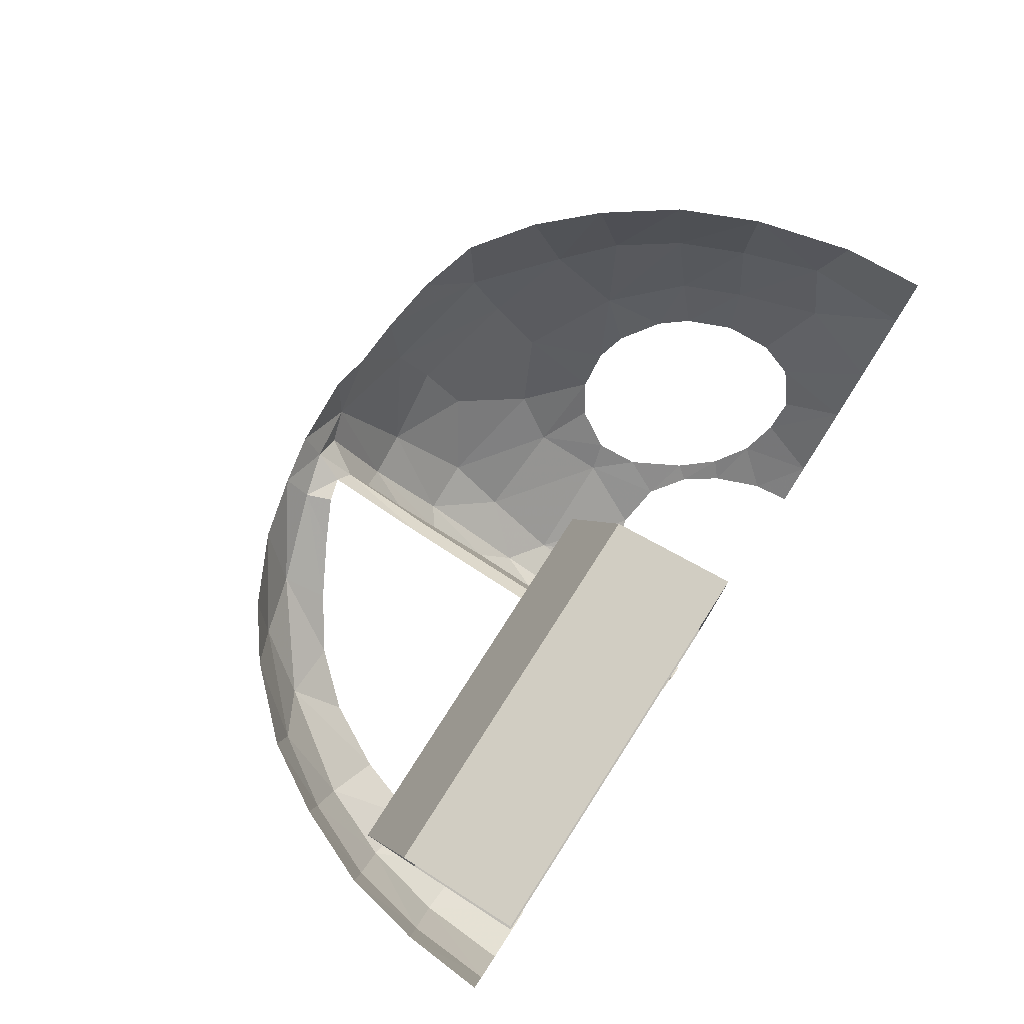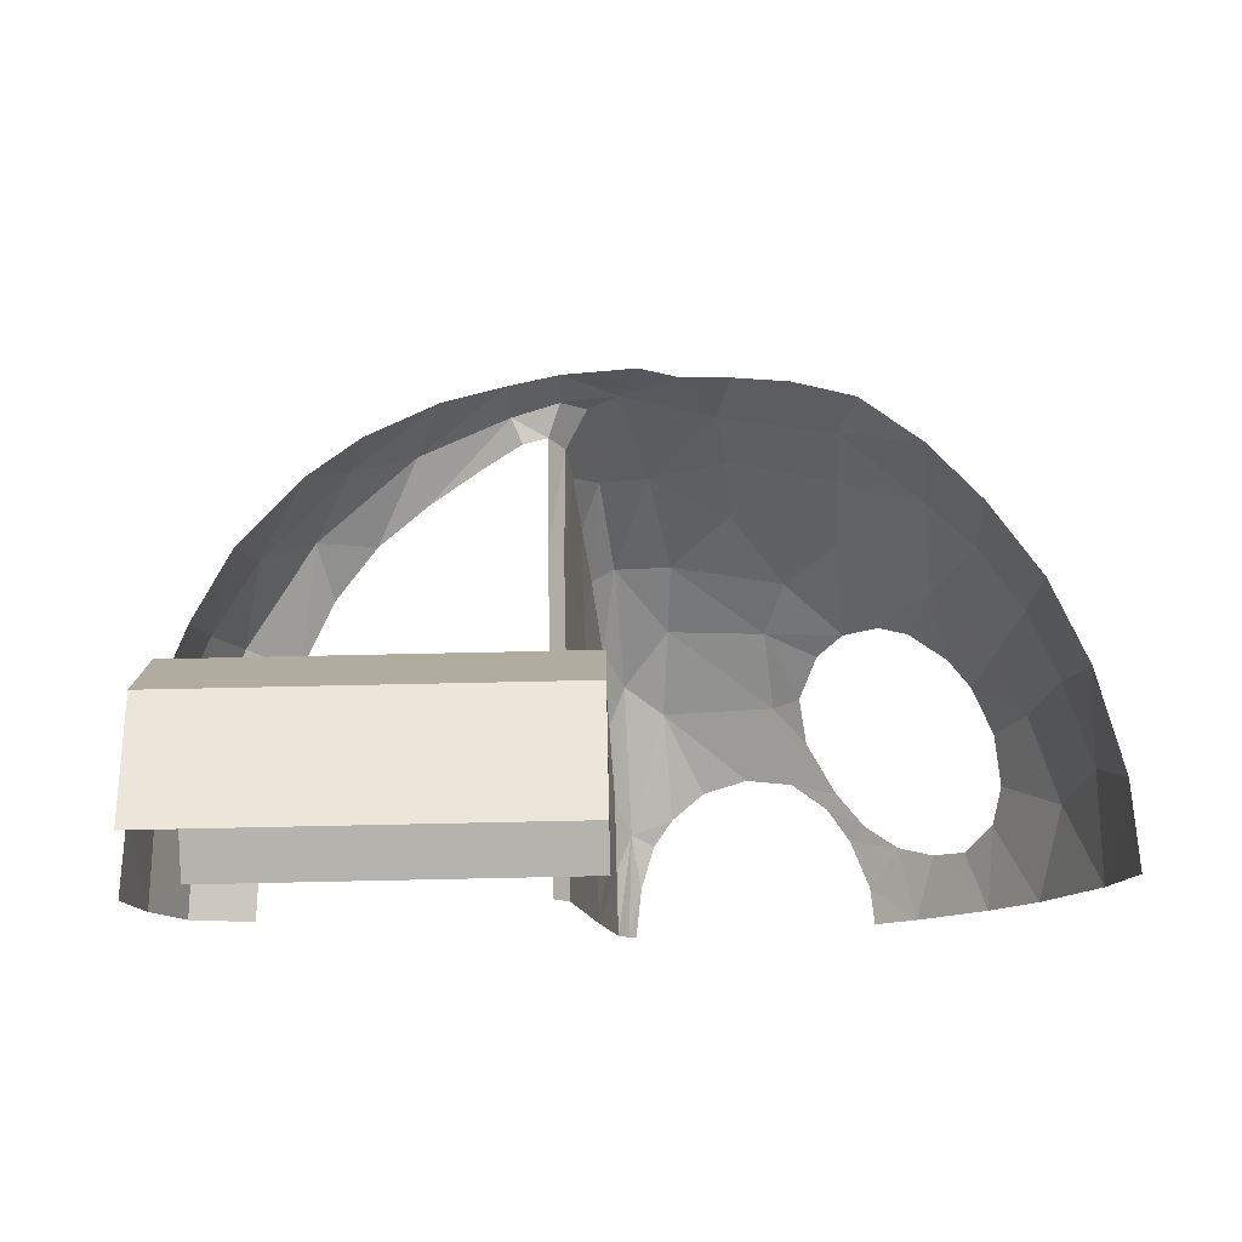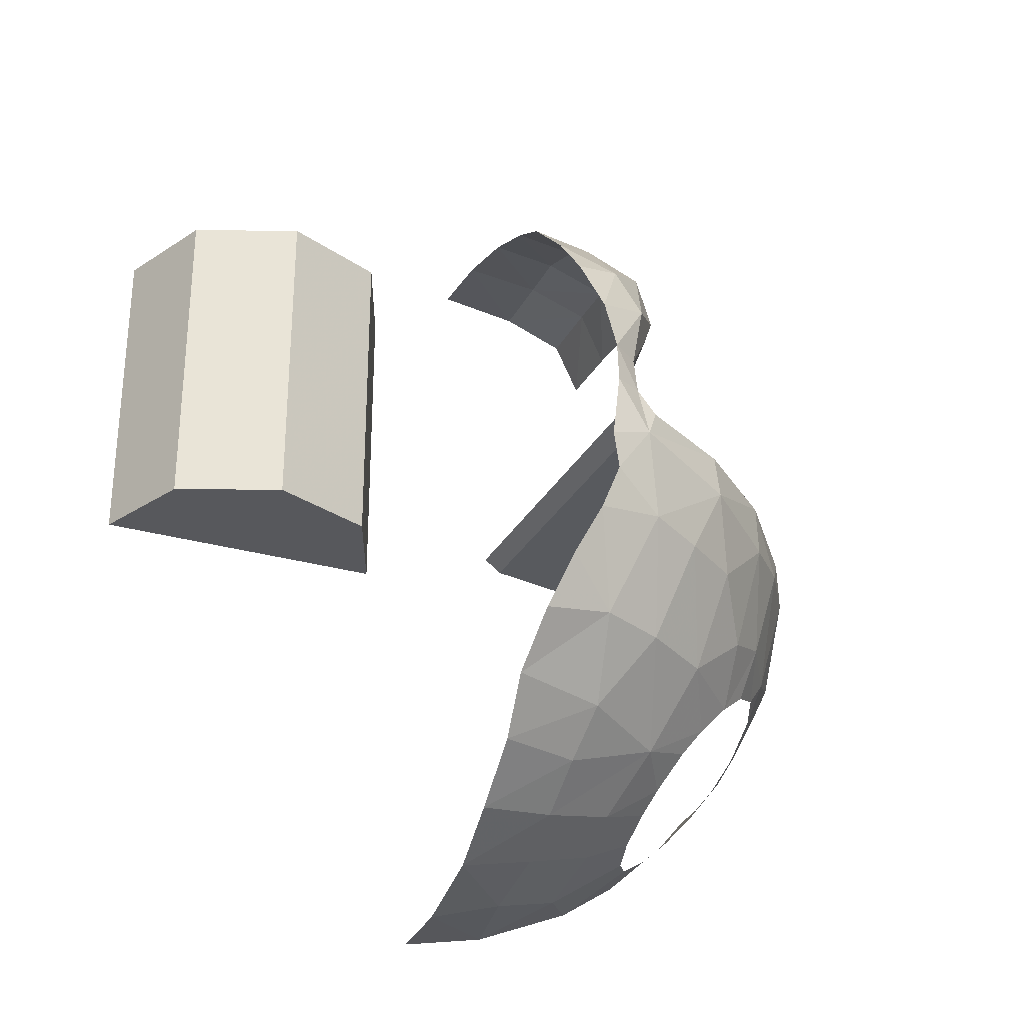
<metadata>
{"format":"obj","ext":"obj","renderer":"f3d","projection":"perspective","resolution":1024,"background":"white","views":[{"elev":79.4,"azim":-147.3,"up":"+Z"},{"elev":77.6,"azim":-91.2,"up":"+Z"},{"elev":-28.6,"azim":66.6,"up":"+Y"}]}
</metadata>
<code>
v 0.2121 -0.825 -0.2121
v 0 -0.825 -0.3
v 0 -0.15 -0.3
v 0.2121 -0.15 -0.2121
v 0.3 -0.825 0
v 0.2121 -0.825 -0.2121
v 0.2121 -0.15 -0.2121
v 0.3 -0.15 0
v 0.2121 -0.825 0.2121
v 0.3 -0.825 0
v 0.3 -0.15 0
v 0.2121 -0.15 0.2121
v 0 -0.825 0.3
v 0.2121 -0.825 0.2121
v 0.2121 -0.15 0.2121
v 0 -0.15 0.3
v 0 -0.825 0
v 0 -0.825 -0.3
v 0.2121 -0.825 -0.2121
v 0 -0.825 0
v 0.2121 -0.825 -0.2121
v 0.3 -0.825 0
v 0 -0.825 0
v 0.3 -0.825 0
v 0.2121 -0.825 0.2121
v 0 -0.825 0
v 0.2121 -0.825 0.2121
v 0 -0.825 0.3
v 0.1553 -1.602 -0.6889
v 0 -1.65 -0.586
v 0 -1.57 -0.7861
v 0.6076 -1.152 -0.9138
v 0.7169 -1.053 -0.8363
v 0.6463 -1.244 -0.7949
v 0.4588 -0.8577 -1.108
v 0.4105 -0.9304 -1.141
v 0.1918 -0.8654 -1.211
v 0.1918 -0.8654 -1.211
v 0.2552 -0.835 -1.163
v 0.4588 -0.8577 -1.108
v 0.4588 -0.8577 -1.108
v 0.2552 -0.835 -1.163
v 0.3861 -0.8273 -1.108
v 0.4105 -0.9304 -1.141
v 0.5506 -0.9402 -1.048
v 0.4074 -1.135 -1.082
v 0.4074 -1.135 -1.082
v 0.5506 -0.9402 -1.048
v 0.5331 -1.118 -1.001
v 0.4105 -0.9304 -1.141
v 0.4588 -0.8577 -1.108
v 0.5506 -0.9402 -1.048
v 0.5103 -0.8178 -1.03
v 0.4588 -0.8577 -1.108
v 0.3861 -0.8273 -1.108
v 0.2552 -0.835 -1.163
v 0.1918 -0.8654 -1.211
v 0.1202 -0.8356 -1.188
v 0.1918 -0.8654 -1.211
v 0 -0.8365 -1.196
v 0.1202 -0.8356 -1.188
v 0 -0.8566 -1.223
v 0 -0.8365 -1.196
v 0.1918 -0.8654 -1.211
v 0.5506 -0.9402 -1.048
v 0.6525 -0.9462 -0.9536
v 0.5331 -1.118 -1.001
v 0.5331 -1.118 -1.001
v 0.6525 -0.9462 -0.9536
v 0.6076 -1.152 -0.9138
v 0.6525 -0.9462 -0.9536
v 0.7169 -1.053 -0.8363
v 0.6076 -1.152 -0.9138
v 0.7793 -0.9063 -0.7943
v 0.7169 -1.053 -0.8363
v 0.6525 -0.9462 -0.9536
v 0.6525 -0.9462 -0.9536
v 0.5506 -0.9402 -1.048
v 0.6498 -0.8426 -0.951
v 0.6498 -0.8426 -0.951
v 0.5506 -0.9402 -1.048
v 0.4588 -0.8577 -1.108
v 0.6498 -0.8426 -0.951
v 0.7793 -0.9063 -0.7943
v 0.6525 -0.9462 -0.9536
v 0.5103 -0.8178 -1.03
v 0.6498 -0.8426 -0.951
v 0.4588 -0.8577 -1.108
v 0.7719 -0.8185 -0.788
v 0.7793 -0.9063 -0.7943
v 0.6498 -0.8426 -0.951
v 0.6207 -0.8003 -0.9201
v 0.6498 -0.8426 -0.951
v 0.5103 -0.8178 -1.03
v 0.6207 -0.8003 -0.9201
v 0.7719 -0.8185 -0.788
v 0.6498 -0.8426 -0.951
v 0.6958 -0.7852 -0.8177
v 0.7719 -0.8185 -0.788
v 0.6207 -0.8003 -0.9201
v 0.7169 -1.053 -0.8363
v 0.7793 -0.9063 -0.7943
v 0.7873 -1.044 -0.7244
v 0.6463 -1.244 -0.7949
v 0.7169 -1.053 -0.8363
v 0.7873 -1.044 -0.7244
v 0.7302 -1.236 -0.6587
v 0.5475 -1.398 -0.732
v 0.6463 -1.244 -0.7949
v 0.7302 -1.236 -0.6587
v 0.6639 -1.373 -0.5587
v 0.6639 -1.373 -0.5587
v 0.5767 -1.459 -0.5435
v 0.5475 -1.398 -0.732
v 0.5475 -1.398 -0.732
v 0.5767 -1.459 -0.5435
v 0.4672 -1.535 -0.543
v 0.4249 -1.503 -0.69
v 0.4672 -1.535 -0.543
v 0.3453 -1.592 -0.5531
v 0.4249 -1.503 -0.69
v 0.4249 -1.503 -0.69
v 0.3453 -1.592 -0.5531
v 0.314 -1.552 -0.6962
v 0.314 -1.552 -0.6962
v 0.3453 -1.592 -0.5531
v 0.1949 -1.64 -0.548
v 0.1553 -1.602 -0.6889
v 0 -1.65 -0.586
v 0.1553 -1.602 -0.6889
v 0.1949 -1.64 -0.548
v 0.6639 -1.373 -0.5587
v 0.7302 -1.236 -0.6587
v 0.7815 -1.228 -0.5323
v 0.7302 -1.236 -0.6587
v 0.8389 -1.025 -0.6168
v 0.7815 -1.228 -0.5323
v 0.7302 -1.236 -0.6587
v 0.7873 -1.044 -0.7244
v 0.8389 -1.025 -0.6168
v 0.8389 -1.025 -0.6168
v 0.7873 -1.044 -0.7244
v 0.7793 -0.9063 -0.7943
v 0.8389 -1.025 -0.6168
v 0.7793 -0.9063 -0.7943
v 0.8724 -0.8558 -0.586
v 0.7719 -0.8185 -0.788
v 0.8724 -0.8558 -0.586
v 0.7793 -0.9063 -0.7943
v 0.7719 -0.8185 -0.788
v 0.8566 -0.8004 -0.6093
v 0.8724 -0.8558 -0.586
v 0.792 -0.761 -0.6357
v 0.8566 -0.8004 -0.6093
v 0.7719 -0.8185 -0.788
v 0.7604 -0.7724 -0.7118
v 0.7719 -0.8185 -0.788
v 0.6958 -0.7852 -0.8177
v 0.7604 -0.7724 -0.7118
v 0.8575 -0.754 -0.5703
v 0.8566 -0.8004 -0.6093
v 0.792 -0.761 -0.6357
v 0.801 -0.7318 -0.5923
v 0.8575 -0.754 -0.5703
v 0.792 -0.761 -0.6357
v 0.8724 -0.8558 -0.586
v 0.8566 -0.8004 -0.6093
v 0.8575 -0.754 -0.5703
v 0.8389 -1.025 -0.6168
v 0.8724 -0.8558 -0.586
v 0.8815 -0.9575 -0.5121
v 0.8815 -0.9575 -0.5121
v 0.8688 -1.045 -0.4797
v 0.8389 -1.025 -0.6168
v 0.8389 -1.025 -0.6168
v 0.8688 -1.045 -0.4797
v 0.7815 -1.228 -0.5323
v 0.8688 -1.045 -0.4797
v 0.8446 -1.144 -0.4304
v 0.7815 -1.228 -0.5323
v 0.8446 -1.144 -0.4304
v 0.8034 -1.252 -0.3895
v 0.7815 -1.228 -0.5323
v 0.7815 -1.228 -0.5323
v 0.8034 -1.252 -0.3895
v 0.7174 -1.358 -0.371
v 0.6639 -1.373 -0.5587
v 0.7815 -1.228 -0.5323
v 0.7174 -1.358 -0.371
v 0.6639 -1.373 -0.5587
v 0.7174 -1.358 -0.371
v 0.6199 -1.455 -0.3848
v 0.5767 -1.459 -0.5435
v 0.6639 -1.373 -0.5587
v 0.6199 -1.455 -0.3848
v 0.5767 -1.459 -0.5435
v 0.6199 -1.455 -0.3848
v 0.4892 -1.55 -0.3911
v 0.4672 -1.535 -0.543
v 0.5767 -1.459 -0.5435
v 0.4892 -1.55 -0.3911
v 0.4672 -1.535 -0.543
v 0.4892 -1.55 -0.3911
v 0.3431 -1.619 -0.4065
v 0.3453 -1.592 -0.5531
v 0.4672 -1.535 -0.543
v 0.3431 -1.619 -0.4065
v 0.3453 -1.592 -0.5531
v 0.3431 -1.619 -0.4065
v 0.1949 -1.64 -0.548
v 0.3431 -1.619 -0.4065
v 0.1572 -1.67 -0.4138
v 0.1949 -1.64 -0.548
v 0 -1.65 -0.586
v 0.1949 -1.64 -0.548
v 0.1572 -1.67 -0.4138
v 0 -1.682 -0.4169
v 0.0682 -1.303 -1.09
v 0 -1.381 -1.029
v 0 -1.31 -1.088
v 0 -1.381 -1.029
v 0.0682 -1.303 -1.09
v 0.134 -1.353 -1.039
v 0.134 -1.353 -1.039
v 0.1121 -1.412 -0.9872
v 0 -1.381 -1.029
v 0 -1.495 -0.9011
v 0 -1.381 -1.029
v 0.1121 -1.412 -0.9872
v 0.109 -1.462 -0.9311
v 0.1475 -1.506 -0.8644
v 0 -1.495 -0.9011
v 0.109 -1.462 -0.9311
v 0.1475 -1.506 -0.8644
v 0 -1.57 -0.7861
v 0 -1.495 -0.9011
v 0.1553 -1.602 -0.6889
v 0 -1.57 -0.7861
v 0.1475 -1.506 -0.8644
v 0.2115 -1.519 -0.8242
v 0.1553 -1.602 -0.6889
v 0.2115 -1.519 -0.8242
v 0.2993 -1.506 -0.7968
v 0.314 -1.552 -0.6962
v 0.314 -1.552 -0.6962
v 0.2993 -1.506 -0.7968
v 0.3836 -1.47 -0.7927
v 0.4249 -1.503 -0.69
v 0.4359 -1.432 -0.8027
v 0.4249 -1.503 -0.69
v 0.3836 -1.47 -0.7927
v 0.4359 -1.432 -0.8027
v 0.5475 -1.398 -0.732
v 0.4249 -1.503 -0.69
v 0.4919 -1.366 -0.8355
v 0.5475 -1.398 -0.732
v 0.4359 -1.432 -0.8027
v 0.5123 -1.317 -0.8713
v 0.5475 -1.398 -0.732
v 0.4919 -1.366 -0.8355
v 0.5123 -1.317 -0.8713
v 0.6463 -1.244 -0.7949
v 0.5475 -1.398 -0.732
v 0.5121 -1.257 -0.9286
v 0.6463 -1.244 -0.7949
v 0.5123 -1.317 -0.8713
v 0.5121 -1.257 -0.9286
v 0.6076 -1.152 -0.9138
v 0.6463 -1.244 -0.7949
v 0.5331 -1.118 -1.001
v 0.6076 -1.152 -0.9138
v 0.5121 -1.257 -0.9286
v 0.5331 -1.118 -1.001
v 0.5121 -1.257 -0.9286
v 0.4842 -1.212 -0.9845
v 0.4177 -1.182 -1.047
v 0.5331 -1.118 -1.001
v 0.4842 -1.212 -0.9845
v 0.4177 -1.182 -1.047
v 0.4074 -1.135 -1.082
v 0.5331 -1.118 -1.001
v 0.4074 -1.135 -1.082
v 0.4177 -1.182 -1.047
v 0.339 -1.194 -1.082
v 0.4074 -1.135 -1.082
v 0.339 -1.194 -1.082
v 0.2693 -1.167 -1.127
v 0.2848 -1.085 -1.164
v 0.4074 -1.135 -1.082
v 0.2848 -1.085 -1.164
v 0.4105 -0.9304 -1.141
v 0.2848 -1.085 -1.164
v 0.2656 -1.004 -1.191
v 0.4105 -0.9304 -1.141
v 0.2656 -1.004 -1.191
v 0.2199 -0.9437 -1.214
v 0.4105 -0.9304 -1.141
v 0.4105 -0.9304 -1.141
v 0.2199 -0.9437 -1.214
v 0.1918 -0.8654 -1.211
v 0.2199 -0.9437 -1.214
v 0.1712 -0.9076 -1.228
v 0.1918 -0.8654 -1.211
v 0.2693 -1.167 -1.127
v 0.339 -1.194 -1.082
v 0.2442 -1.247 -1.089
v 0.2188 -1.23 -1.109
v 0.2693 -1.167 -1.127
v 0.2442 -1.247 -1.089
v 0.2442 -1.247 -1.089
v 0.1799 -1.297 -1.074
v 0.2188 -1.23 -1.109
v 0.1799 -1.297 -1.074
v 0.1565 -1.271 -1.101
v 0.2188 -1.23 -1.109
v 0.134 -1.353 -1.039
v 0.1565 -1.271 -1.101
v 0.1799 -1.297 -1.074
v 0.1565 -1.271 -1.101
v 0.134 -1.353 -1.039
v 0.0682 -1.303 -1.09
v 0.1712 -0.9076 -1.228
v 0.09145 -0.882 -1.239
v 0.1918 -0.8654 -1.211
v 0.1918 -0.8654 -1.211
v 0.09145 -0.882 -1.239
v 0 -0.8566 -1.223
v 0.09145 -0.882 -1.239
v 0 -0.8702 -1.238
v 0 -0.8566 -1.223
v 0 -0.1996 -0.838
v 0 -0.0887 -0.7851
v 0.1698 -0.0991 -0.7764
v 0.1635 -0.2097 -0.8318
v 0 -0.1996 -0.838
v 0.1698 -0.0991 -0.7764
v 0.1635 -0.2097 -0.8318
v 0.1698 -0.0991 -0.7764
v 0.3237 -0.1331 -0.7544
v 0.3065 -0.237 -0.8169
v 0.1635 -0.2097 -0.8318
v 0.3237 -0.1331 -0.7544
v 0.3237 -0.1331 -0.7544
v 0.4657 -0.193 -0.7266
v 0.3065 -0.237 -0.8169
v 0.4657 -0.193 -0.7266
v 0.4387 -0.2818 -0.7931
v 0.3065 -0.237 -0.8169
v 0.801 -0.7318 -0.5923
v 0.7878 -0.6877 -0.5828
v 0.8336 -0.6685 -0.5746
v 0.8575 -0.754 -0.5703
v 0.801 -0.7318 -0.5923
v 0.8336 -0.6685 -0.5746
v 0.8336 -0.6685 -0.5746
v 0.7878 -0.6877 -0.5828
v 0.753 -0.6136 -0.621
v 0.8336 -0.6685 -0.5746
v 0.753 -0.6136 -0.621
v 0.703 -0.5181 -0.6703
v 0.7802 -0.5029 -0.6252
v 0.8336 -0.6685 -0.5746
v 0.703 -0.5181 -0.6703
v 0.703 -0.5181 -0.6703
v 0.6431 -0.4262 -0.7177
v 0.7802 -0.5029 -0.6252
v 0.6431 -0.4262 -0.7177
v 0.6447 -0.3207 -0.6844
v 0.7802 -0.5029 -0.6252
v 0.6431 -0.4262 -0.7177
v 0.5559 -0.346 -0.7594
v 0.6447 -0.3207 -0.6844
v 0.5559 -0.346 -0.7594
v 0.4387 -0.2818 -0.7931
v 0.6447 -0.3207 -0.6844
v 0.4387 -0.2818 -0.7931
v 0.4657 -0.193 -0.7266
v 0.6447 -0.3207 -0.6844
v 0.3547 -0.7948 -0.9247
v 0 -0.8021 -0.9795
v 0 -0.7554 -0.631
v 0.3669 -0.7554 -0.631
v 0.3669 -0.7554 -0.631
v 0 -0.7554 -0.631
v 0 -0.7282 -0.5948
v 0.3688 -0.7284 -0.5948
v 0.5286 -0.7853 -0.8501
v 0.3547 -0.7948 -0.9247
v 0.3669 -0.7554 -0.631
v 0.6005 -0.7554 -0.631
v 0.5103 -0.8178 -1.03
v 0.3547 -0.7948 -0.9247
v 0.5286 -0.7853 -0.8501
v 0.6207 -0.8003 -0.9201
v 0.3861 -0.8273 -1.108
v 0.3547 -0.7948 -0.9247
v 0.5103 -0.8178 -1.03
v 0.3547 -0.7948 -0.9247
v 0.3861 -0.8273 -1.108
v 0.2552 -0.835 -1.163
v 0 -0.8021 -0.9795
v 0.6005 -0.7554 -0.631
v 0.3669 -0.7554 -0.631
v 0.3688 -0.7284 -0.5948
v 0.6042 -0.7284 -0.5948
v 0.792 -0.761 -0.6357
v 0.6005 -0.7554 -0.631
v 0.6042 -0.7284 -0.5948
v 0.7604 -0.7724 -0.7118
v 0.6005 -0.7554 -0.631
v 0.792 -0.761 -0.6357
v 0.792 -0.761 -0.6357
v 0.6042 -0.7284 -0.5948
v 0.801 -0.7318 -0.5923
v 0.6958 -0.7852 -0.8177
v 0.6207 -0.8003 -0.9201
v 0.5286 -0.7853 -0.8501
v 0.6958 -0.7852 -0.8177
v 0.5286 -0.7853 -0.8501
v 0.6005 -0.7554 -0.631
v 0.7604 -0.7724 -0.7118
v 0.1202 -0.8356 -1.188
v 0 -0.8021 -0.9795
v 0.2552 -0.835 -1.163
v 0 -0.8021 -0.9795
v 0.1202 -0.8356 -1.188
v 0 -0.8365 -1.196
v 0.1698 -0.0991 -0.7764
v 0 -0.0887 -0.7851
v 0 -0.0402 -0.6551
v 0.1648 -0.05105 -0.6473
v 0.3237 -0.1331 -0.7544
v 0.1698 -0.0991 -0.7764
v 0.1648 -0.05105 -0.6473
v 0.3179 -0.08345 -0.6257
v 0.3237 -0.1331 -0.7544
v 0.3179 -0.08345 -0.6257
v 0.4656 -0.1486 -0.61
v 0.4657 -0.193 -0.7266
v 0.3237 -0.1331 -0.7544
v 0.4656 -0.1486 -0.61
v 0.4656 -0.1486 -0.61
v 0.5927 -0.2326 -0.5935
v 0.4657 -0.193 -0.7266
v 0.5927 -0.2326 -0.5935
v 0.6447 -0.3207 -0.6844
v 0.4657 -0.193 -0.7266
v 0.1648 -0.05105 -0.6473
v 0 -0.0402 -0.6551
v 0.159 -0.0324 -0.4881
v 0 -0.0402 -0.6551
v 0 -0.0189 -0.4879
v 0.159 -0.0324 -0.4881
v 0.1648 -0.05105 -0.6473
v 0.159 -0.0324 -0.4881
v 0.3121 -0.0644 -0.4916
v 0.3179 -0.08345 -0.6257
v 0.1648 -0.05105 -0.6473
v 0.3121 -0.0644 -0.4916
v 0.5927 -0.2326 -0.5935
v 0.7438 -0.3897 -0.5838
v 0.6447 -0.3207 -0.6844
v 0.7438 -0.3897 -0.5838
v 0.7802 -0.5029 -0.6252
v 0.6447 -0.3207 -0.6844
v 0.8336 -0.6685 -0.5746
v 0.8732 -0.6653 -0.5181
v 0.8575 -0.754 -0.5703
v 0.8336 -0.6685 -0.5746
v 0.7802 -0.5029 -0.6252
v 0.8732 -0.6653 -0.5181
v 0.8732 -0.6653 -0.5181
v 0.89 -0.7568 -0.5125
v 0.8575 -0.754 -0.5703
v 0.7802 -0.5029 -0.6252
v 0.8423 -0.55 -0.507
v 0.8732 -0.6653 -0.5181
v 0.7802 -0.5029 -0.6252
v 0.7438 -0.3897 -0.5838
v 0.8423 -0.55 -0.507
v 0.7438 -0.3897 -0.5838
v 0.7767 -0.4189 -0.483
v 0.8423 -0.55 -0.507
v 0.7438 -0.3897 -0.5838
v 0.7052 -0.3215 -0.4716
v 0.7767 -0.4189 -0.483
v 0.7438 -0.3897 -0.5838
v 0.5927 -0.2326 -0.5935
v 0.7052 -0.3215 -0.4716
v 0.5927 -0.2326 -0.5935
v 0.5861 -0.206 -0.4682
v 0.7052 -0.3215 -0.4716
v 0.5927 -0.2326 -0.5935
v 0.4656 -0.1486 -0.61
v 0.5861 -0.206 -0.4682
v 0.4656 -0.1486 -0.61
v 0.4607 -0.1296 -0.4838
v 0.5861 -0.206 -0.4682
v 0.4607 -0.1296 -0.4838
v 0.4656 -0.1486 -0.61
v 0.3179 -0.08345 -0.6257
v 0.3121 -0.0644 -0.4916
v 0.8815 -0.9575 -0.5121
v 0.8724 -0.8558 -0.586
v 0.8935 -0.8885 -0.4954
v 0.8724 -0.8558 -0.586
v 0.89 -0.7568 -0.5125
v 0.8935 -0.8885 -0.4954
v 0.8724 -0.8558 -0.586
v 0.8575 -0.754 -0.5703
v 0.89 -0.7568 -0.5125
g mesh7440766
f 1 3 2
f 3 1 4
f 5 7 6
f 7 5 8
f 9 11 10
f 11 9 12
f 13 15 14
f 15 13 16
g mesh7440768
f 17 19 18
f 20 22 21
f 23 25 24
f 26 28 27
g mesh7440771
f 29 30 31
f 32 33 34
f 35 36 37
f 38 39 40
f 41 42 43
f 44 45 46
f 47 48 49
f 50 51 52
f 53 54 55
f 56 57 58
f 59 60 61
f 62 63 64
f 65 66 67
f 68 69 70
f 71 72 73
f 74 75 76
f 77 78 79
f 80 81 82
f 83 84 85
f 86 87 88
f 89 90 91
f 92 93 94
f 95 96 97
f 98 99 100
f 101 102 103
f 104 105 106
f 106 107 104
f 108 109 110
f 110 111 108
f 112 113 114
f 115 116 117
f 117 118 115
f 119 120 121
f 122 123 124
f 125 126 127
f 127 128 125
f 129 130 131
f 132 133 134
f 135 136 137
f 138 139 140
f 141 142 143
f 144 145 146
f 147 148 149
f 150 151 152
f 153 154 155
f 155 156 153
f 157 158 159
f 160 161 162
f 163 164 165
f 166 167 168
f 169 170 171
f 172 173 174
f 175 176 177
f 178 179 180
f 181 182 183
f 184 185 186
f 187 188 189
f 190 191 192
f 193 194 195
f 196 197 198
f 199 200 201
f 202 203 204
f 205 206 207
f 208 209 210
f 211 212 213
f 214 215 216
f 216 217 214
f 218 219 220
f 221 222 223
f 224 225 226
f 227 228 229
f 229 230 227
f 231 232 233
f 234 235 236
f 237 238 239
f 239 240 237
f 241 242 243
f 243 244 241
f 245 246 247
f 247 248 245
f 249 250 251
f 252 253 254
f 255 256 257
f 258 259 260
f 261 262 263
f 264 265 266
f 267 268 269
f 270 271 272
f 273 274 275
f 276 277 278
f 279 280 281
f 282 283 284
f 285 286 287
f 287 288 285
f 289 290 291
f 292 293 294
f 295 296 297
f 298 299 300
f 301 302 303
f 304 305 306
f 307 308 309
f 310 311 312
f 313 314 315
f 316 317 318
f 319 320 321
f 322 323 324
f 325 326 327
f 328 329 330
f 331 332 333
f 334 335 336
f 337 338 339
f 340 341 342
f 343 344 345
f 346 347 348
f 349 350 351
f 352 353 354
f 355 356 357
f 358 359 360
f 361 362 363
f 364 365 366
f 367 368 369
f 370 371 372
f 373 374 375
f 376 377 378
f 379 380 381
f 381 382 379
f 383 384 385
f 385 386 383
f 387 388 389
f 389 390 387
f 391 392 393
f 393 394 391
f 395 396 397
f 398 399 400
f 400 401 398
f 402 403 404
f 404 405 402
f 406 407 408
f 409 410 411
f 412 413 414
f 415 416 417
f 418 419 420
f 420 421 418
f 422 423 424
f 425 426 427
f 428 429 430
f 430 431 428
f 432 433 434
f 434 435 432
f 436 437 438
f 439 440 441
f 442 443 444
f 445 446 447
f 448 449 450
f 451 452 453
f 454 455 456
f 457 458 459
f 460 461 462
f 463 464 465
f 466 467 468
f 469 470 471
f 472 473 474
f 475 476 477
f 478 479 480
f 481 482 483
f 484 485 486
f 487 488 489
f 490 491 492
f 493 494 495
f 496 497 498
f 499 500 501
f 501 502 499
f 503 504 505
f 506 507 508
f 509 510 511

</code>
